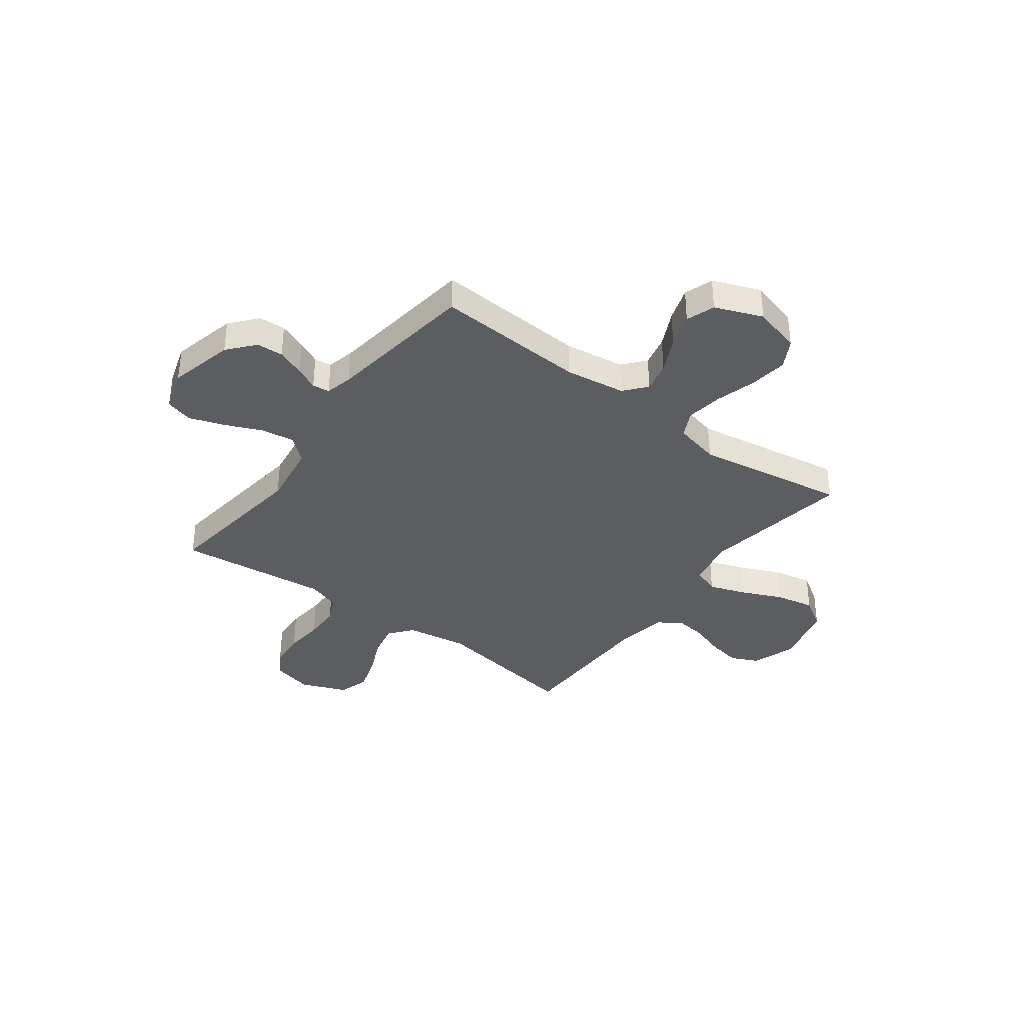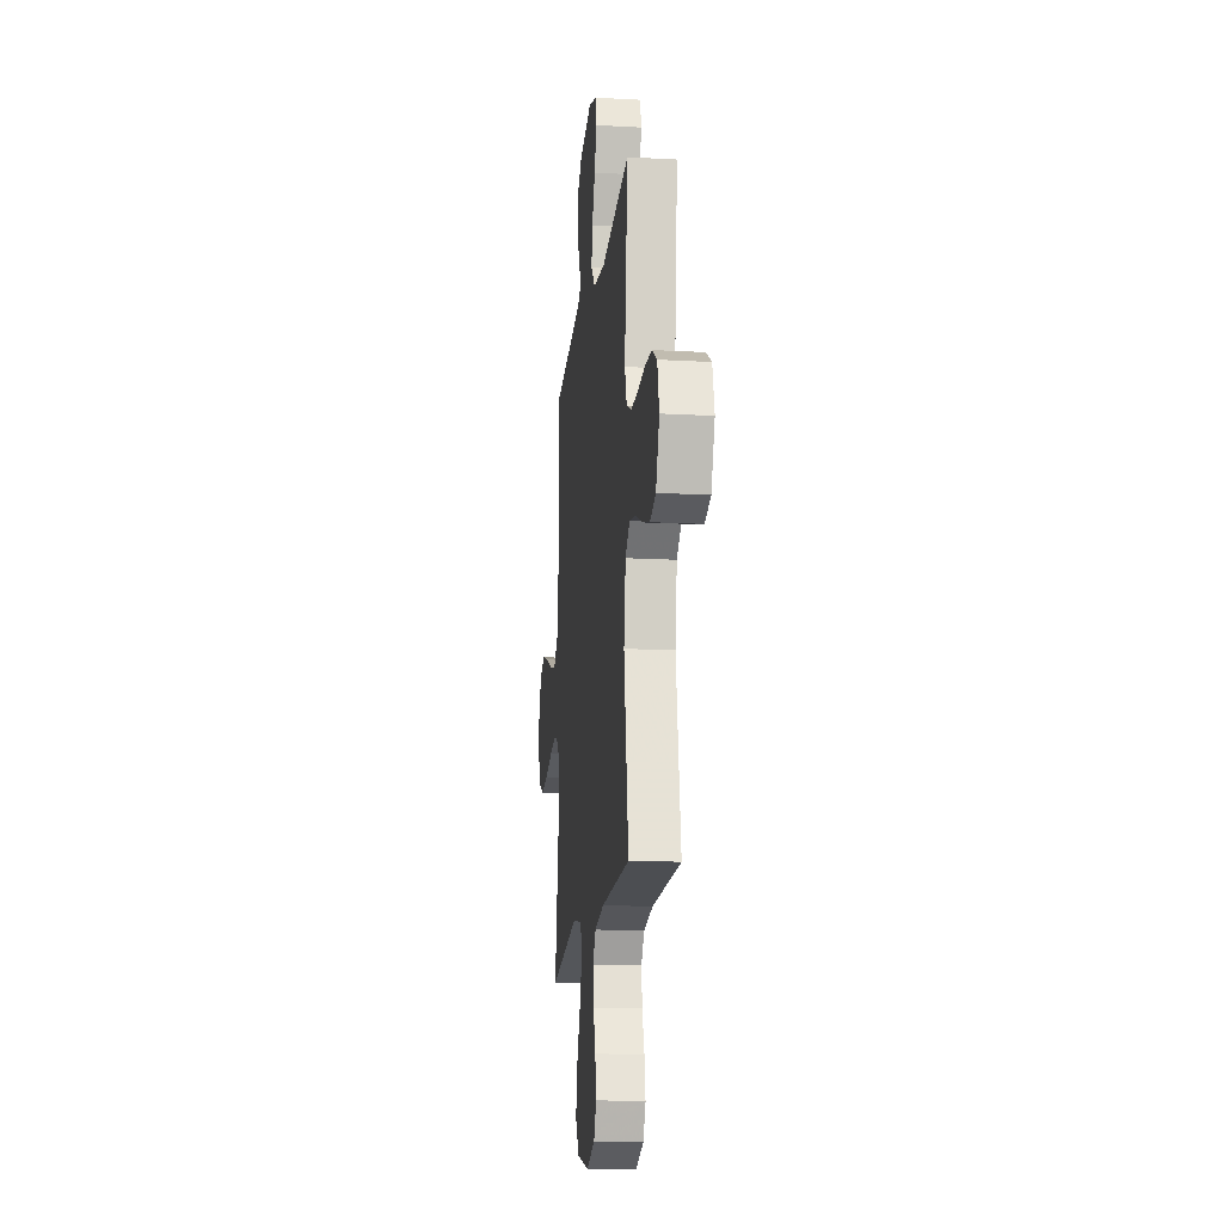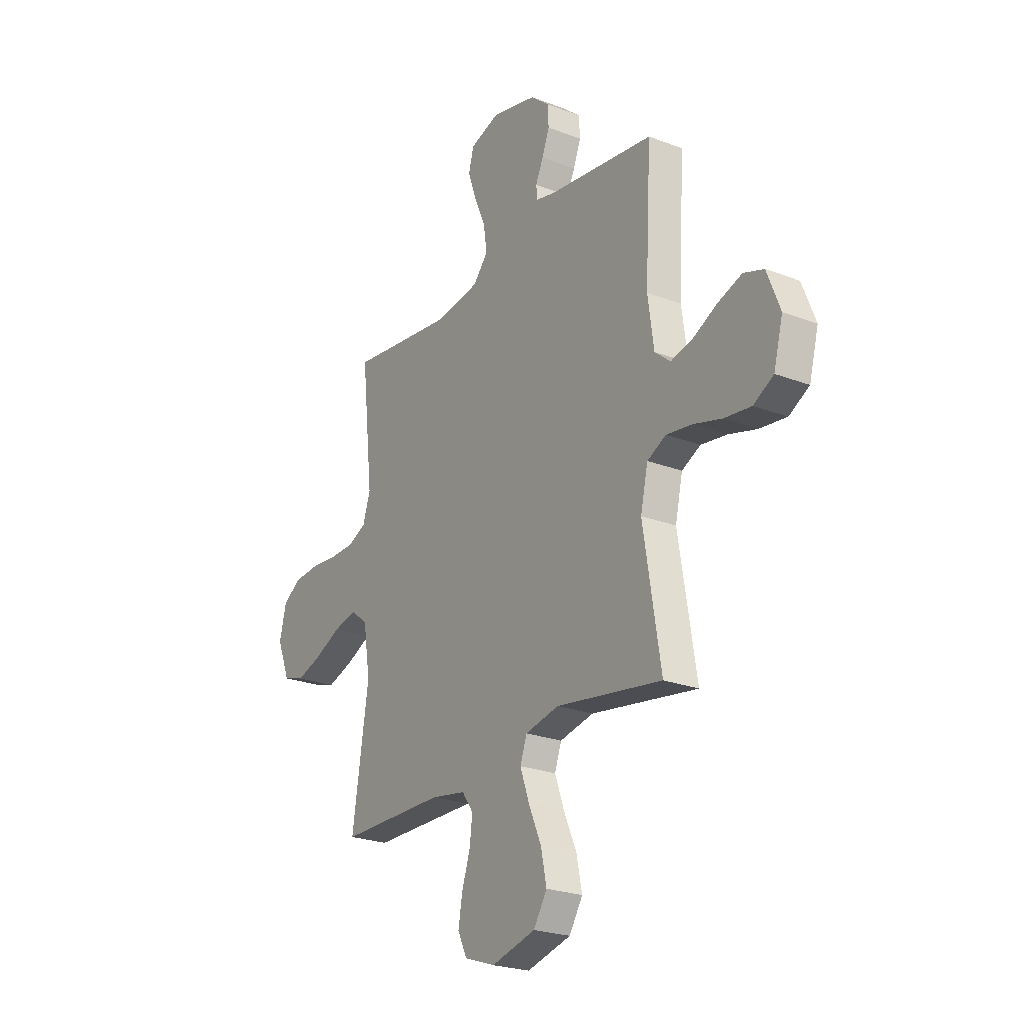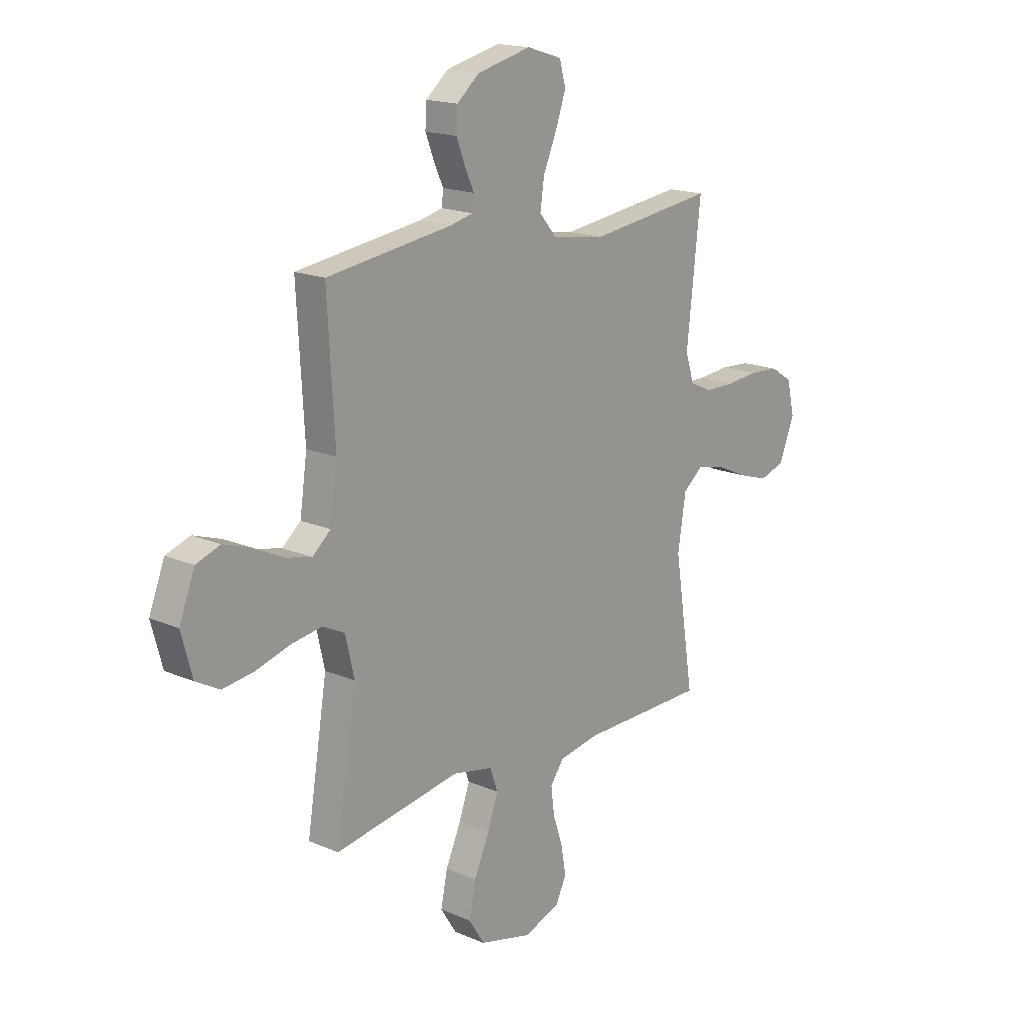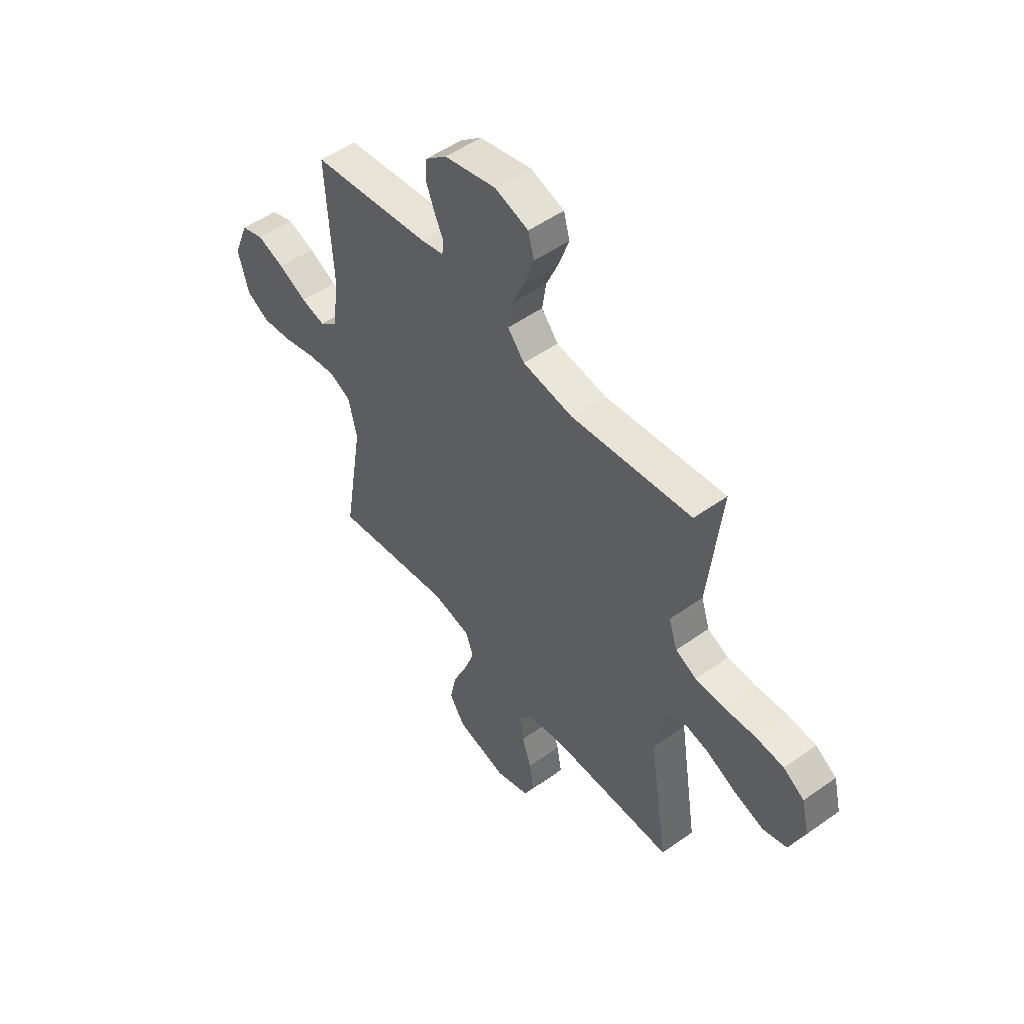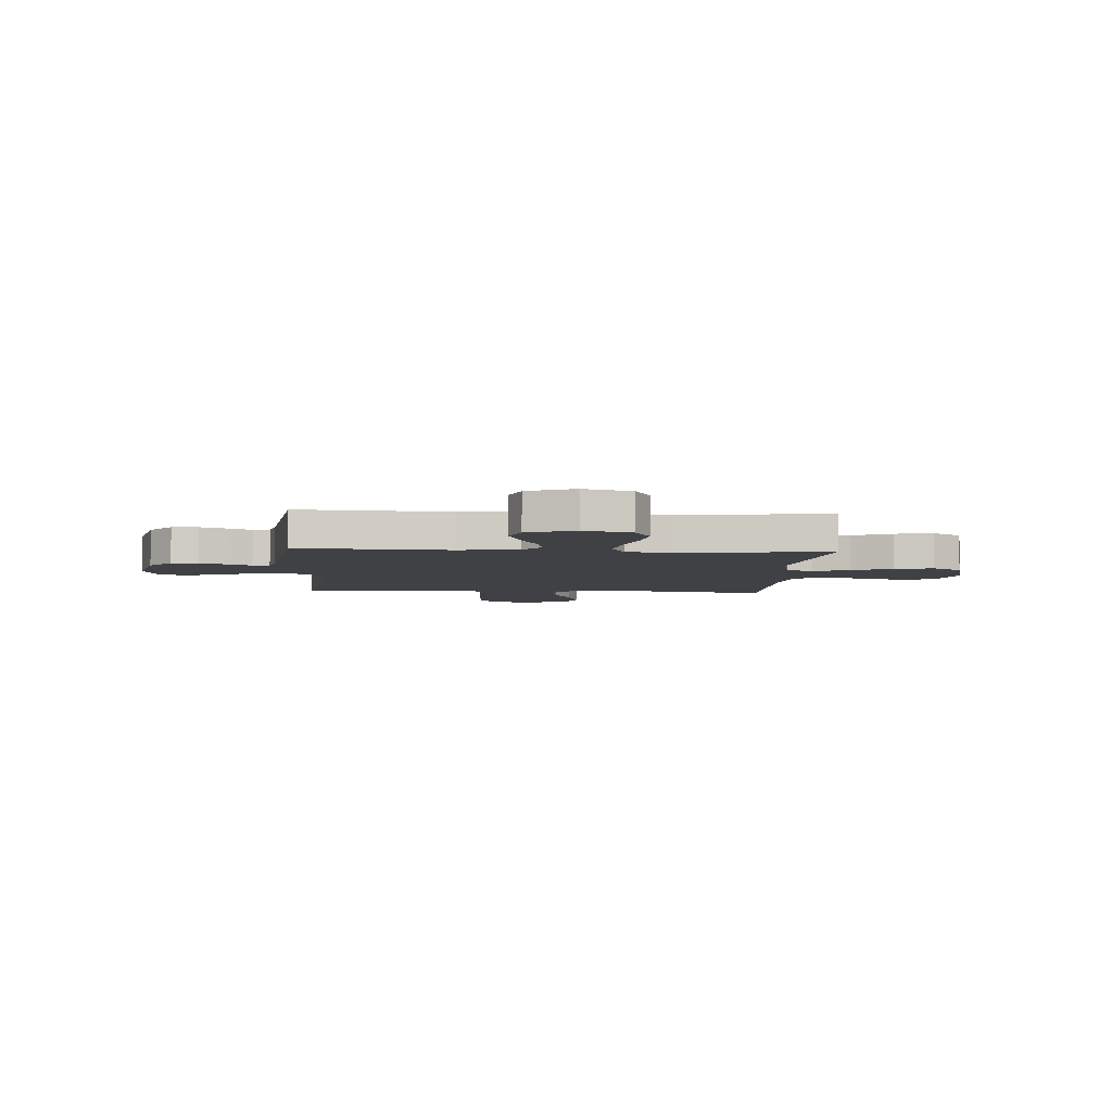
<metadata>
{"format":"obj","ext":"obj","renderer":"f3d","projection":"perspective","resolution":1024,"background":"white","views":[{"elev":-36.8,"azim":53.3,"up":"+Y"},{"elev":-16.2,"azim":-96.5,"up":"+Z"},{"elev":-24.1,"azim":57.6,"up":"+Z"},{"elev":17.3,"azim":130.7,"up":"+Z"},{"elev":51.6,"azim":-127.6,"up":"+Z"},{"elev":-5.3,"azim":86.3,"up":"+Y"}]}
</metadata>
<code>
v -0.5 0.07 -0.5
v -0.453 0.07 -0.2
v -0.472 0.07 -0.078
v -0.519 0.07 -0.04
v -0.586 0.07 -0.054
v -0.661 0.07 -0.088
v -0.734 0.07 -0.111
v -0.794 0.07 -0.092
v -0.831 0.07 0
v -0.812 0.07 0.079
v -0.76 0.07 0.112
v -0.689 0.07 0.117
v -0.611 0.07 0.11
v -0.54 0.07 0.111
v -0.488 0.07 0.135
v -0.467 0.07 0.2
v -0.5 0.07 0.5
v -0.2 0.07 0.462
v -0.074 0.07 0.48
v -0.032 0.07 0.529
v -0.042 0.07 0.595
v -0.074 0.07 0.669
v -0.098 0.07 0.738
v -0.083 0.07 0.792
v 0 0.07 0.818
v 0.129 0.07 0.787
v 0.182 0.07 0.742
v 0.185 0.07 0.689
v 0.164 0.07 0.635
v 0.142 0.07 0.588
v 0.146 0.07 0.554
v 0.2 0.07 0.541
v 0.5 0.07 0.5
v 0.483 0.07 0.2
v 0.5 0.07 0.08
v 0.544 0.07 0.043
v 0.605 0.07 0.057
v 0.675 0.07 0.091
v 0.743 0.07 0.114
v 0.8 0.07 0.094
v 0.837 0.07 0
v 0.811 0.07 -0.096
v 0.754 0.07 -0.127
v 0.678 0.07 -0.117
v 0.598 0.07 -0.094
v 0.525 0.07 -0.083
v 0.472 0.07 -0.109
v 0.451 0.07 -0.2
v 0.5 0.07 -0.5
v 0.2 0.07 -0.452
v 0.104 0.07 -0.472
v 0.085 0.07 -0.525
v 0.111 0.07 -0.598
v 0.147 0.07 -0.679
v 0.163 0.07 -0.756
v 0.125 0.07 -0.816
v 0 0.07 -0.848
v -0.087 0.07 -0.818
v -0.113 0.07 -0.764
v -0.101 0.07 -0.697
v -0.078 0.07 -0.628
v -0.07 0.07 -0.565
v -0.102 0.07 -0.52
v -0.2 0.07 -0.503
v -0.5 0 -0.5
v -0.453 0 -0.2
v -0.472 0 -0.078
v -0.519 0 -0.04
v -0.586 0 -0.054
v -0.661 0 -0.088
v -0.734 0 -0.111
v -0.794 0 -0.092
v -0.831 0 0
v -0.812 0 0.079
v -0.76 0 0.112
v -0.689 0 0.117
v -0.611 0 0.11
v -0.54 0 0.111
v -0.488 0 0.135
v -0.467 0 0.2
v -0.5 0 0.5
v -0.2 0 0.462
v -0.074 0 0.48
v -0.032 0 0.529
v -0.042 0 0.595
v -0.074 0 0.669
v -0.098 0 0.738
v -0.083 0 0.792
v 0 0 0.818
v 0.129 0 0.787
v 0.182 0 0.742
v 0.185 0 0.689
v 0.164 0 0.635
v 0.142 0 0.588
v 0.146 0 0.554
v 0.2 0 0.541
v 0.5 0 0.5
v 0.483 0 0.2
v 0.5 0 0.08
v 0.544 0 0.043
v 0.605 0 0.057
v 0.675 0 0.091
v 0.743 0 0.114
v 0.8 0 0.094
v 0.837 0 0
v 0.811 0 -0.096
v 0.754 0 -0.127
v 0.678 0 -0.117
v 0.598 0 -0.094
v 0.525 0 -0.083
v 0.472 0 -0.109
v 0.451 0 -0.2
v 0.5 0 -0.5
v 0.2 0 -0.452
v 0.104 0 -0.472
v 0.085 0 -0.525
v 0.111 0 -0.598
v 0.147 0 -0.679
v 0.163 0 -0.756
v 0.125 0 -0.816
v 0 0 -0.848
v -0.087 0 -0.818
v -0.113 0 -0.764
v -0.101 0 -0.697
v -0.078 0 -0.628
v -0.07 0 -0.565
v -0.102 0 -0.52
v -0.2 0 -0.503
f 58 59 60 61
f 58 61 62
f 57 58 62
f 56 57 62
f 53 54 55 56
f 52 53 56 62
f 51 52 62 63
f 48 49 50
f 47 48 50 51
f 42 43 44 45
f 42 45 46
f 41 42 46
f 40 41 46
f 37 38 39 40
f 36 37 40 46
f 35 36 46 47
f 32 33 34
f 31 32 34 35
f 27 28 29 30
f 25 26 27 30
f 25 30 31
f 24 25 31
f 21 22 23 24
f 21 24 31 35
f 16 17 18
f 15 16 18 19
f 10 11 12 13
f 10 13 14
f 9 10 14
f 8 9 14
f 5 6 7 8
f 4 5 8 14
f 3 4 14 15
f 64 1 2
f 20 21 35 47
f 19 20 47 51
f 19 51 63 64
f 15 19 64
f 2 3 15 64
f 125 124 123 122
f 126 125 122
f 126 122 121
f 126 121 120
f 120 119 118 117
f 126 120 117 116
f 127 126 116 115
f 114 113 112
f 115 114 112 111
f 109 108 107 106
f 110 109 106
f 110 106 105
f 110 105 104
f 104 103 102 101
f 110 104 101 100
f 111 110 100 99
f 98 97 96
f 99 98 96 95
f 94 93 92 91
f 94 91 90 89
f 95 94 89
f 95 89 88
f 88 87 86 85
f 99 95 88 85
f 82 81 80
f 83 82 80 79
f 77 76 75 74
f 78 77 74
f 78 74 73
f 78 73 72
f 72 71 70 69
f 78 72 69 68
f 79 78 68 67
f 66 65 128
f 111 99 85 84
f 115 111 84 83
f 128 127 115 83
f 128 83 79
f 128 79 67 66
f 1 65 66 2
f 2 66 67 3
f 3 67 68 4
f 4 68 69 5
f 5 69 70 6
f 6 70 71 7
f 7 71 72 8
f 8 72 73 9
f 9 73 74 10
f 10 74 75 11
f 11 75 76 12
f 12 76 77 13
f 13 77 78 14
f 14 78 79 15
f 15 79 80 16
f 16 80 81 17
f 17 81 82 18
f 18 82 83 19
f 19 83 84 20
f 20 84 85 21
f 21 85 86 22
f 22 86 87 23
f 23 87 88 24
f 24 88 89 25
f 25 89 90 26
f 26 90 91 27
f 27 91 92 28
f 28 92 93 29
f 29 93 94 30
f 30 94 95 31
f 31 95 96 32
f 32 96 97 33
f 33 97 98 34
f 34 98 99 35
f 35 99 100 36
f 36 100 101 37
f 37 101 102 38
f 38 102 103 39
f 39 103 104 40
f 40 104 105 41
f 41 105 106 42
f 42 106 107 43
f 43 107 108 44
f 44 108 109 45
f 45 109 110 46
f 46 110 111 47
f 47 111 112 48
f 48 112 113 49
f 49 113 114 50
f 50 114 115 51
f 51 115 116 52
f 52 116 117 53
f 53 117 118 54
f 54 118 119 55
f 55 119 120 56
f 56 120 121 57
f 57 121 122 58
f 58 122 123 59
f 59 123 124 60
f 60 124 125 61
f 61 125 126 62
f 62 126 127 63
f 63 127 128 64
f 64 128 65 1

</code>
